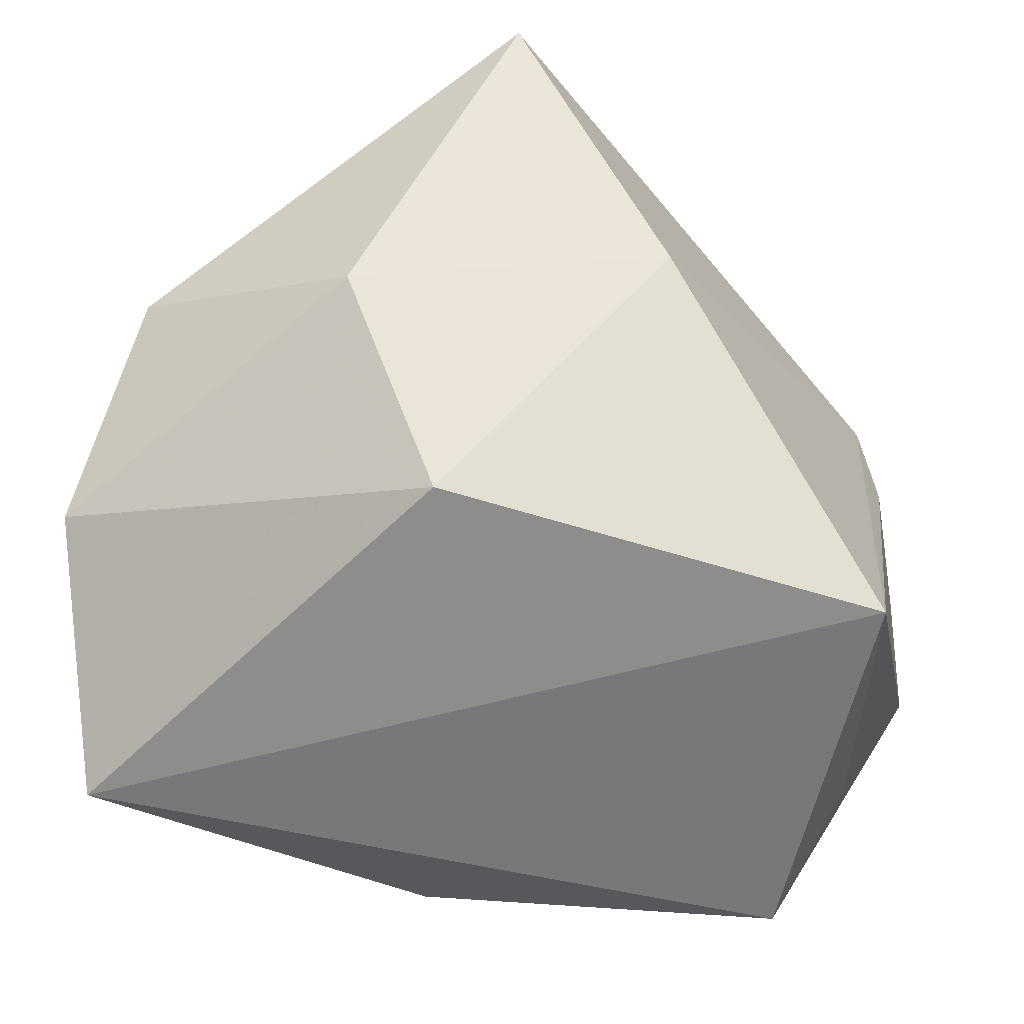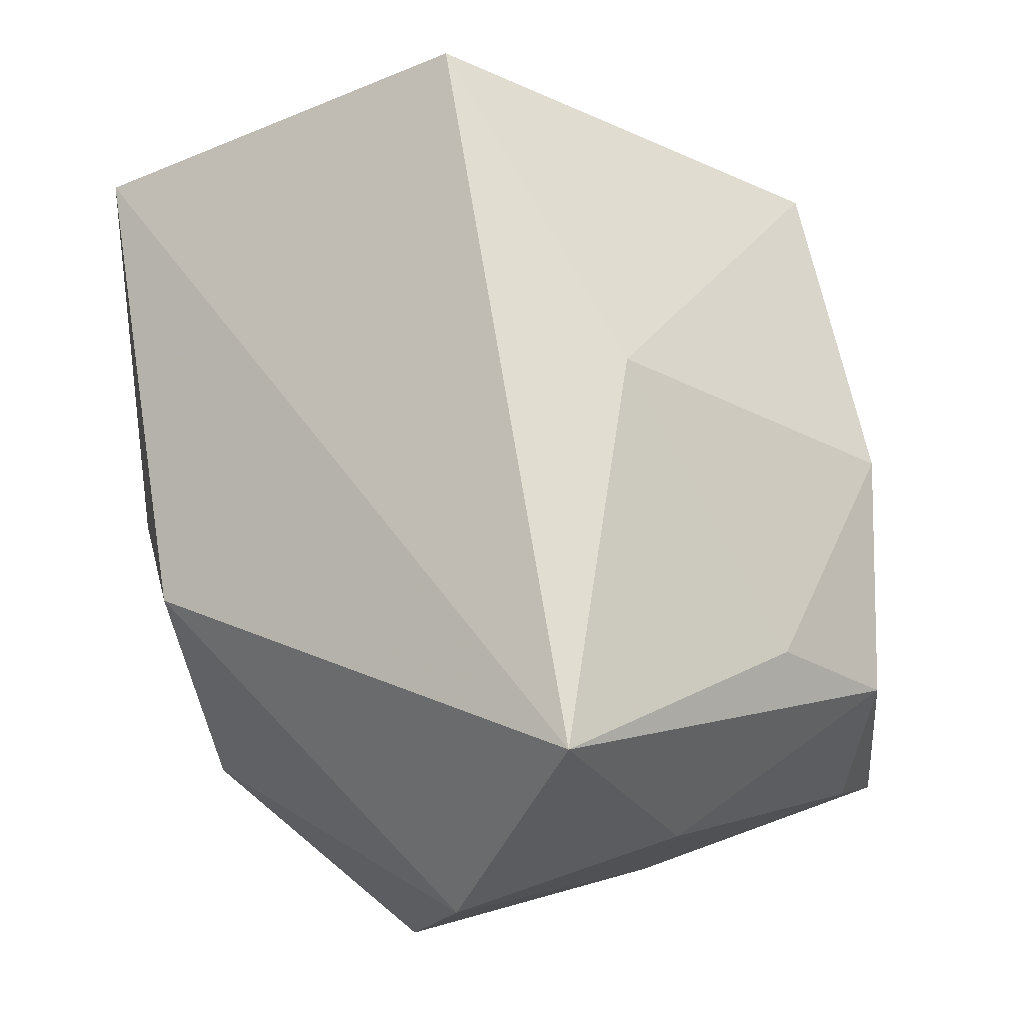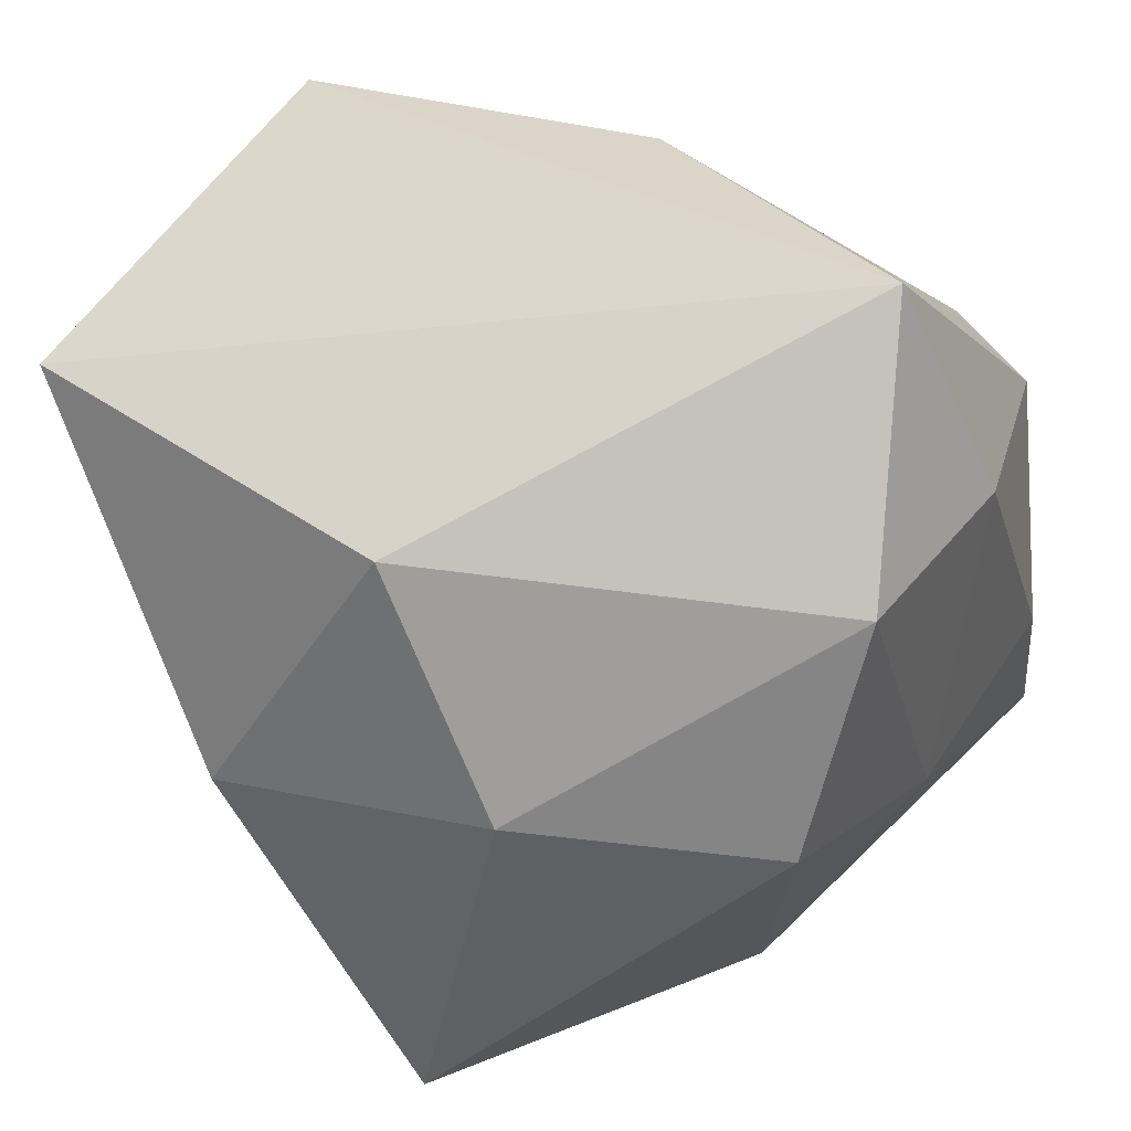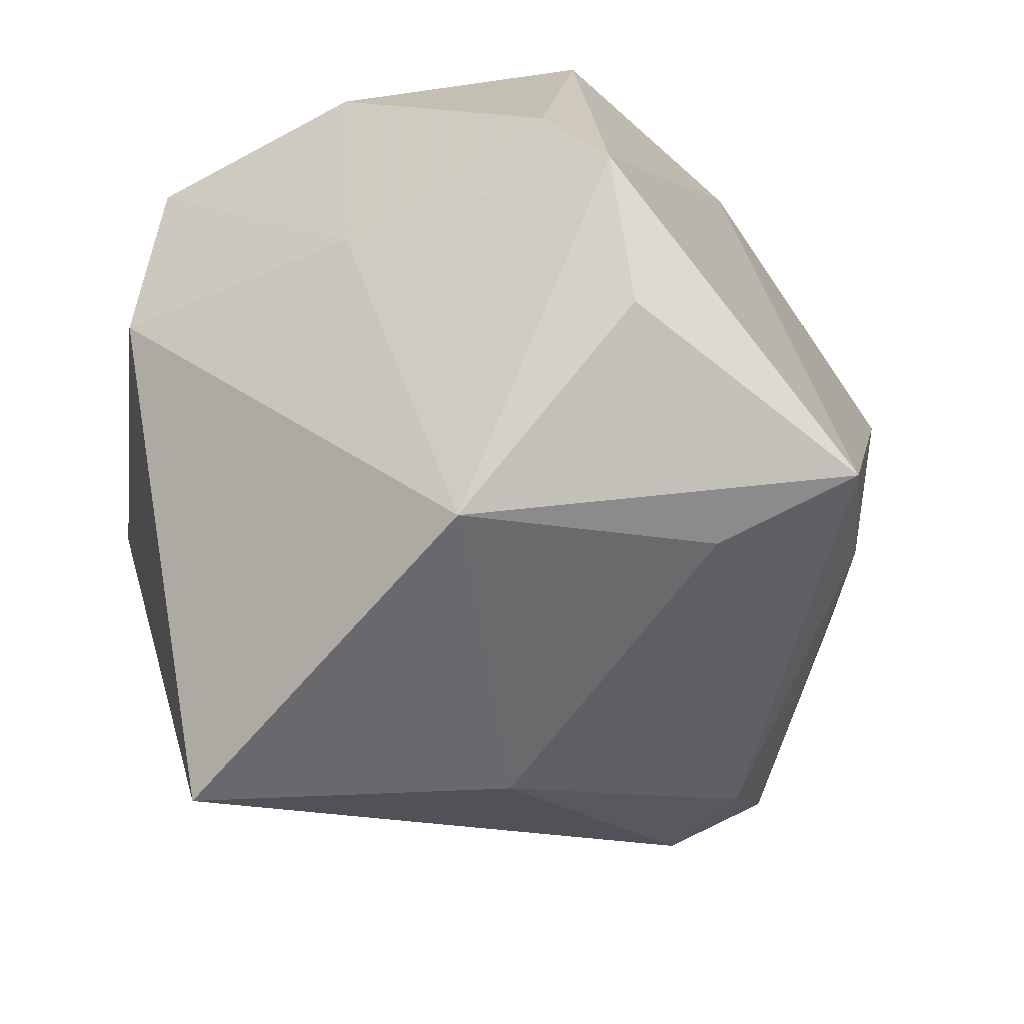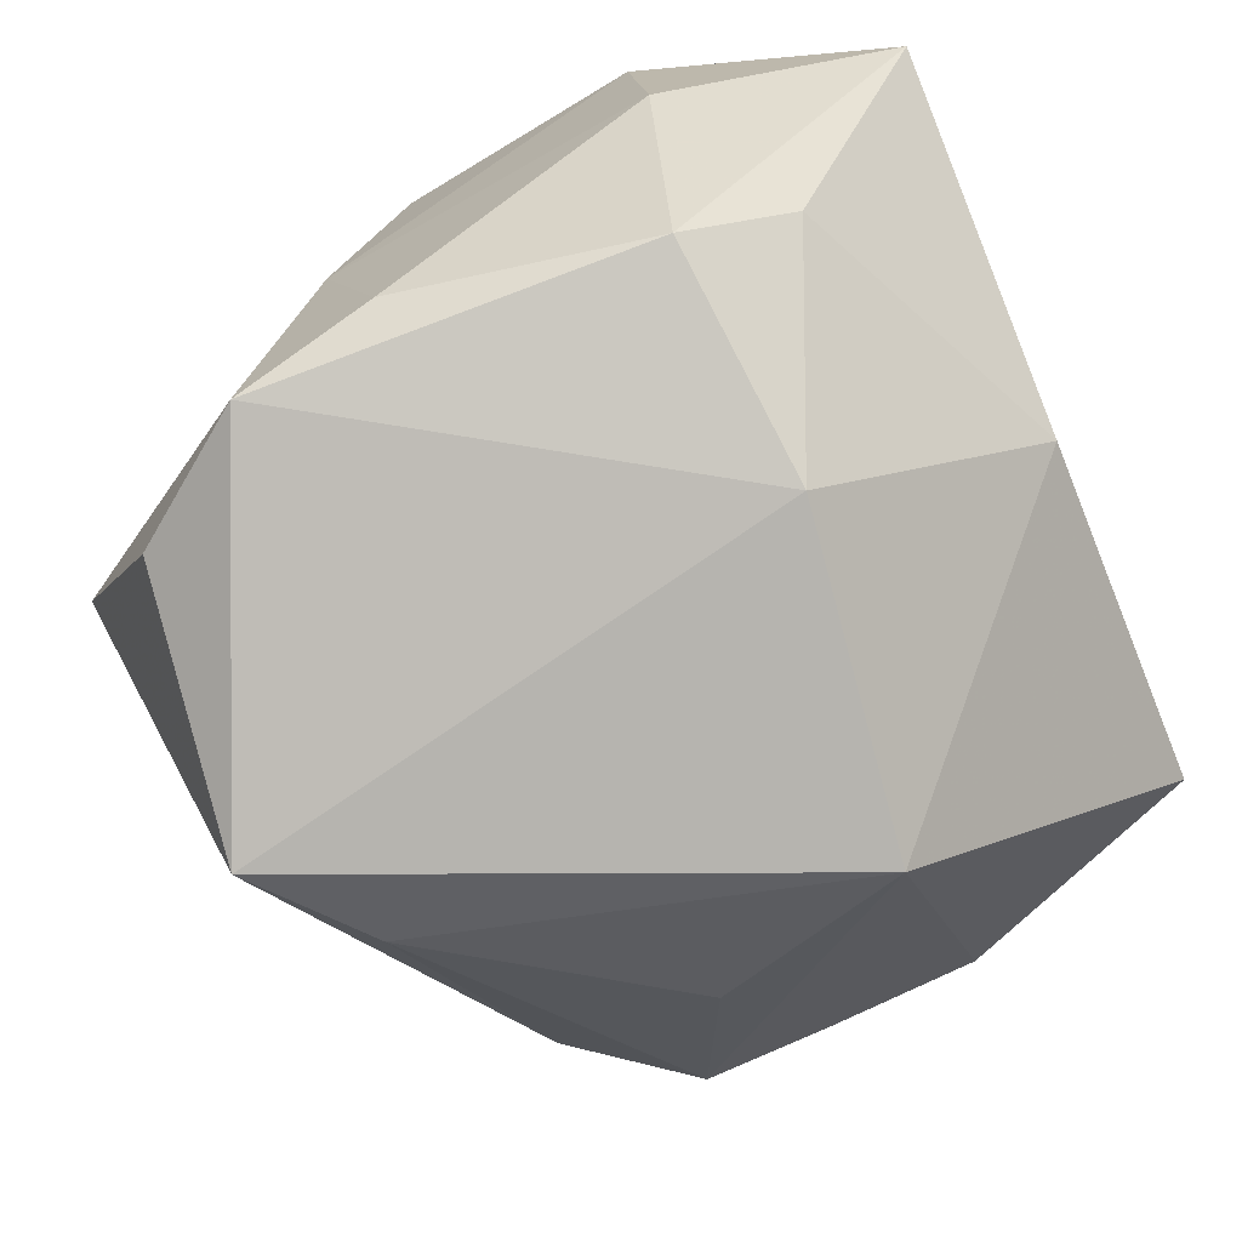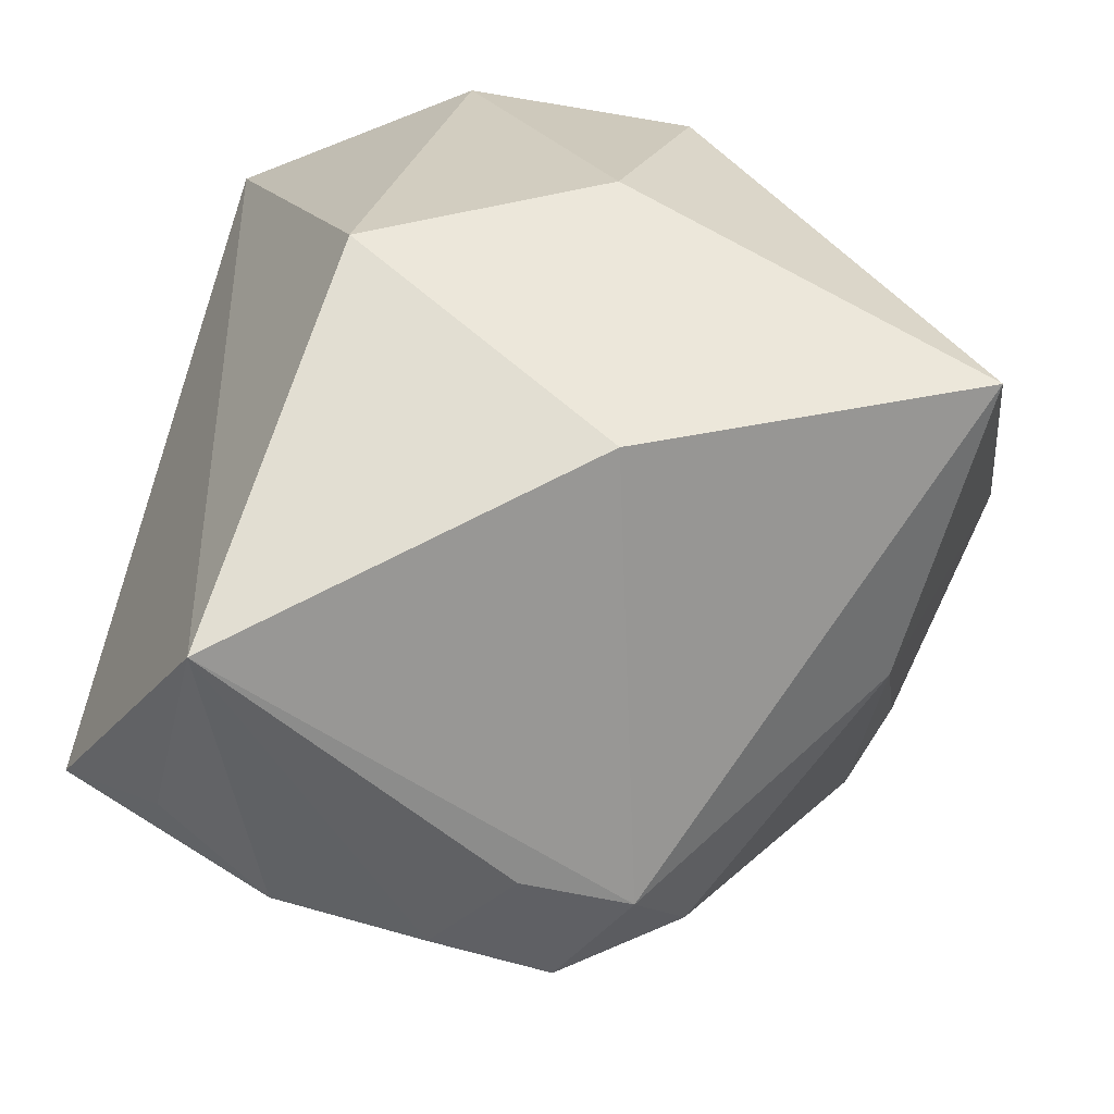
<metadata>
{"format":"obj","ext":"obj","renderer":"f3d","projection":"perspective","resolution":1024,"background":"white","views":[{"elev":59.3,"azim":-173.1,"up":"+Z"},{"elev":69.4,"azim":70.9,"up":"+Y"},{"elev":30.2,"azim":32.1,"up":"+Y"},{"elev":-63.4,"azim":116.6,"up":"+Y"},{"elev":-71.9,"azim":112.0,"up":"+Z"},{"elev":53.6,"azim":-78.3,"up":"+Z"}]}
</metadata>
<code>
v 0.01985 -0.004367 0.01294
v 0.001165 -0.02076 -0.0131
v 0.02033 -0.004083 -0.01287
v 0.02002 -0.007664 -0.001047
v -0.02366 -0.005599 -0.005668
v -0.01047 0.008474 -0.02063
v 0.006603 0.01052 -0.01819
v -0.02163 -0.009429 -0.0006204
v 0.02219 0.008638 0.01095
v 0.0009657 -0.02331 0.0173
v 0.01005 -0.02428 -0.002943
v -0.01873 0.02186 -0.002551
v 0.001352 0.009964 0.02042
v 0.0009071 0.02166 -0.0056
v -0.007559 -0.0202 0.002999
v 0.02237 0.009766 -0.00109
v 0.01919 0.02186 0.004024
v -0.005808 -0.01439 -0.01853
v 0.000521 -0.01876 -0.02085
v -0.02188 0.01539 0.001295
v -0.02294 -0.00369 0.001772
v 0.0183 0.009116 -0.014
v -0.02446 0.0007974 -0.003146
v 0.007725 -0.002551 0.02042
v 0.01387 -0.01787 -0.01465
v 0.01906 -0.01111 -0.01598
v -0.02223 0.01202 0.01606
v 0.01615 0.01457 -0.0091
v -0.02499 0.008789 -0.0006065
v -0.01594 -0.002126 -0.01416
v -0.009306 -0.005894 0.02042
v -0.01894 -0.01173 -0.005852
f 12 27 17
f 17 27 13
f 30 5 6
f 6 12 14
f 14 12 17
f 29 12 6
f 31 13 27
f 31 8 10
f 27 8 31
f 11 1 10
f 16 22 17
f 10 1 24
f 24 31 10
f 13 31 24
f 21 8 27
f 5 8 21
f 17 22 28
f 28 14 17
f 27 12 20
f 20 29 27
f 12 29 20
f 4 11 26
f 1 11 4
f 5 21 23
f 6 5 23
f 23 29 6
f 27 29 23
f 23 21 27
f 7 28 22
f 14 28 7
f 6 14 7
f 7 22 26
f 7 19 6
f 26 19 7
f 5 30 18
f 18 30 6
f 6 19 18
f 10 8 15
f 15 11 10
f 26 11 25
f 25 19 26
f 11 19 25
f 3 4 26
f 16 4 3
f 26 22 3
f 22 16 3
f 1 4 9
f 9 4 16
f 9 16 17
f 17 13 9
f 13 24 9
f 9 24 1
f 32 15 8
f 19 15 32
f 32 8 5
f 5 18 32
f 32 18 19
f 2 19 11
f 11 15 2
f 2 15 19

</code>
